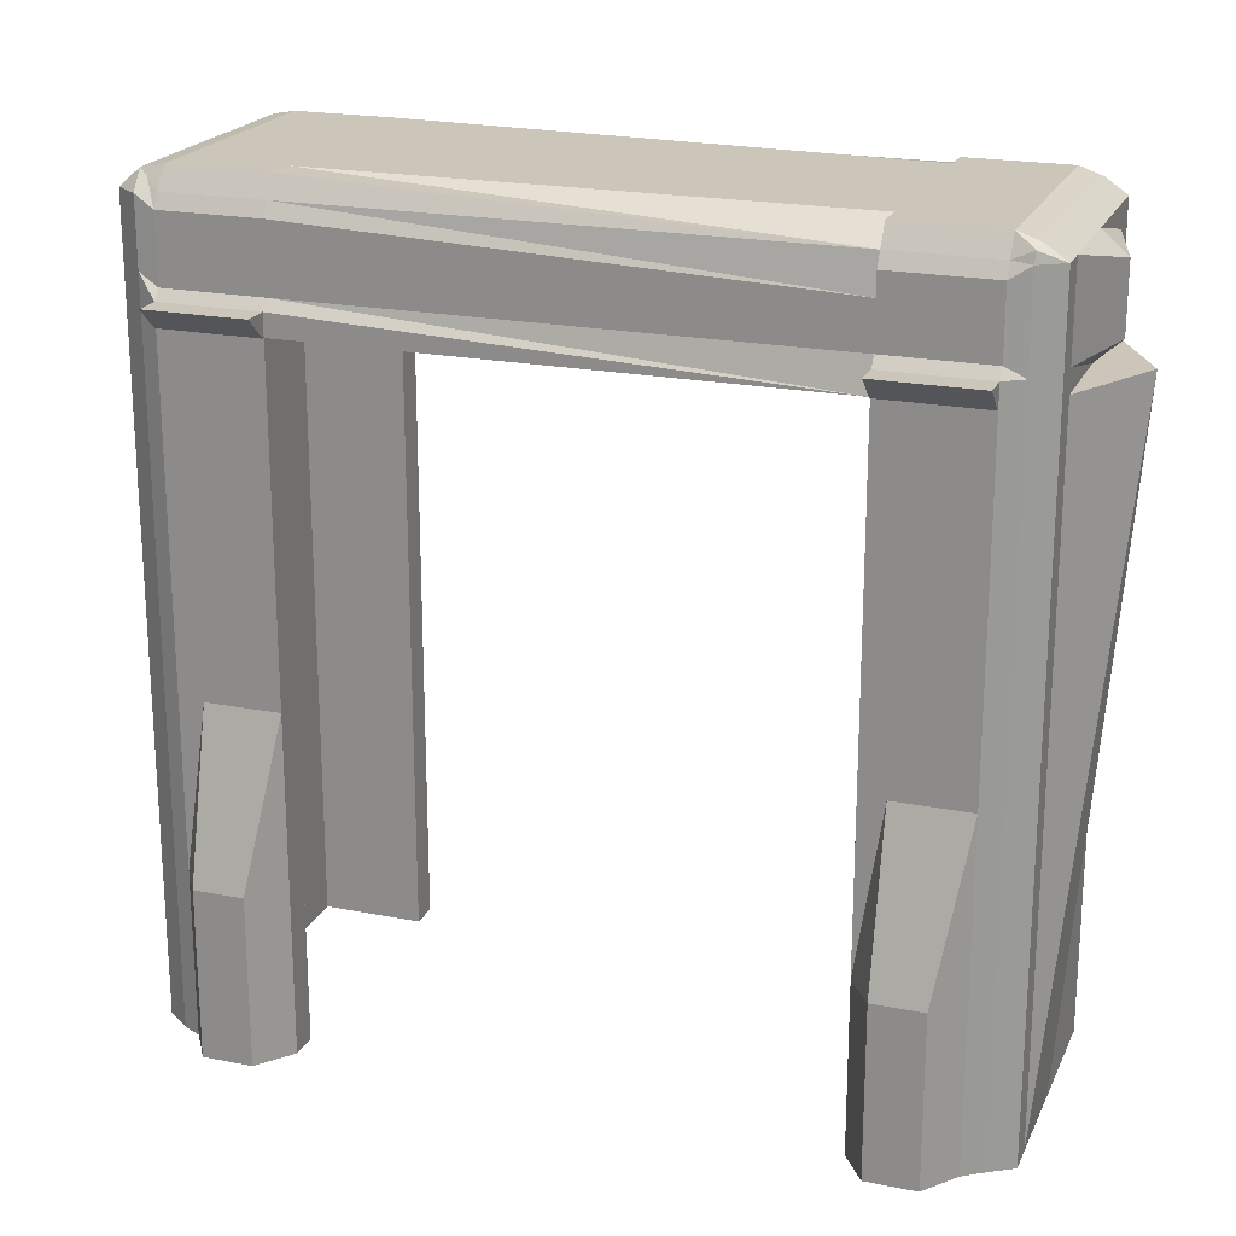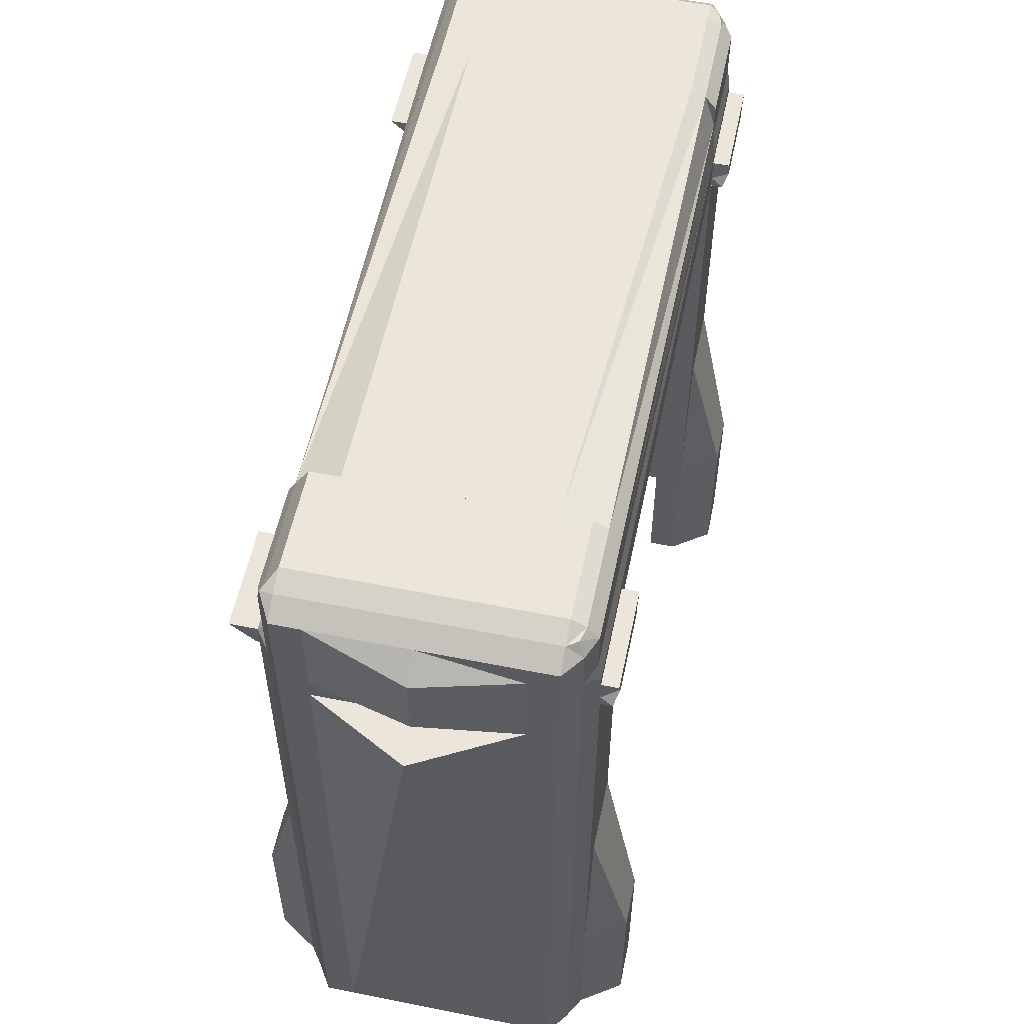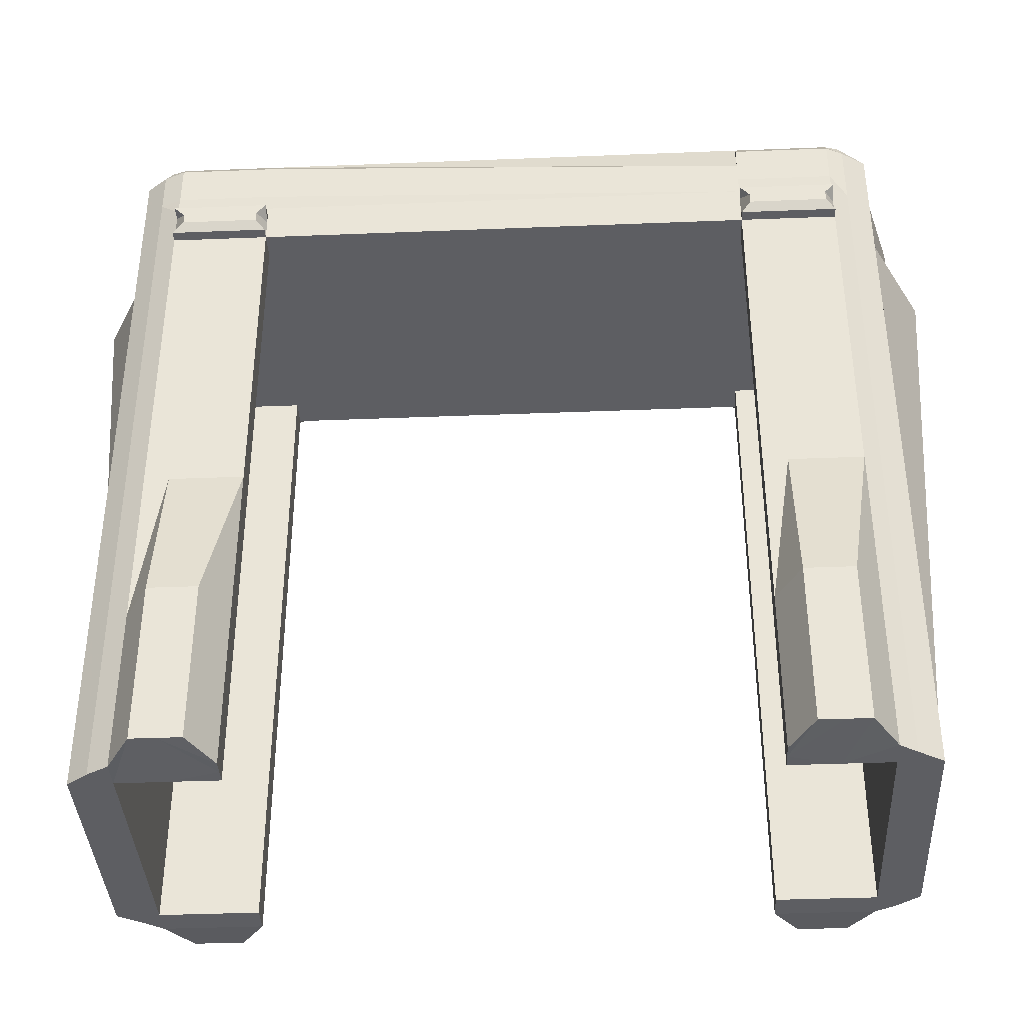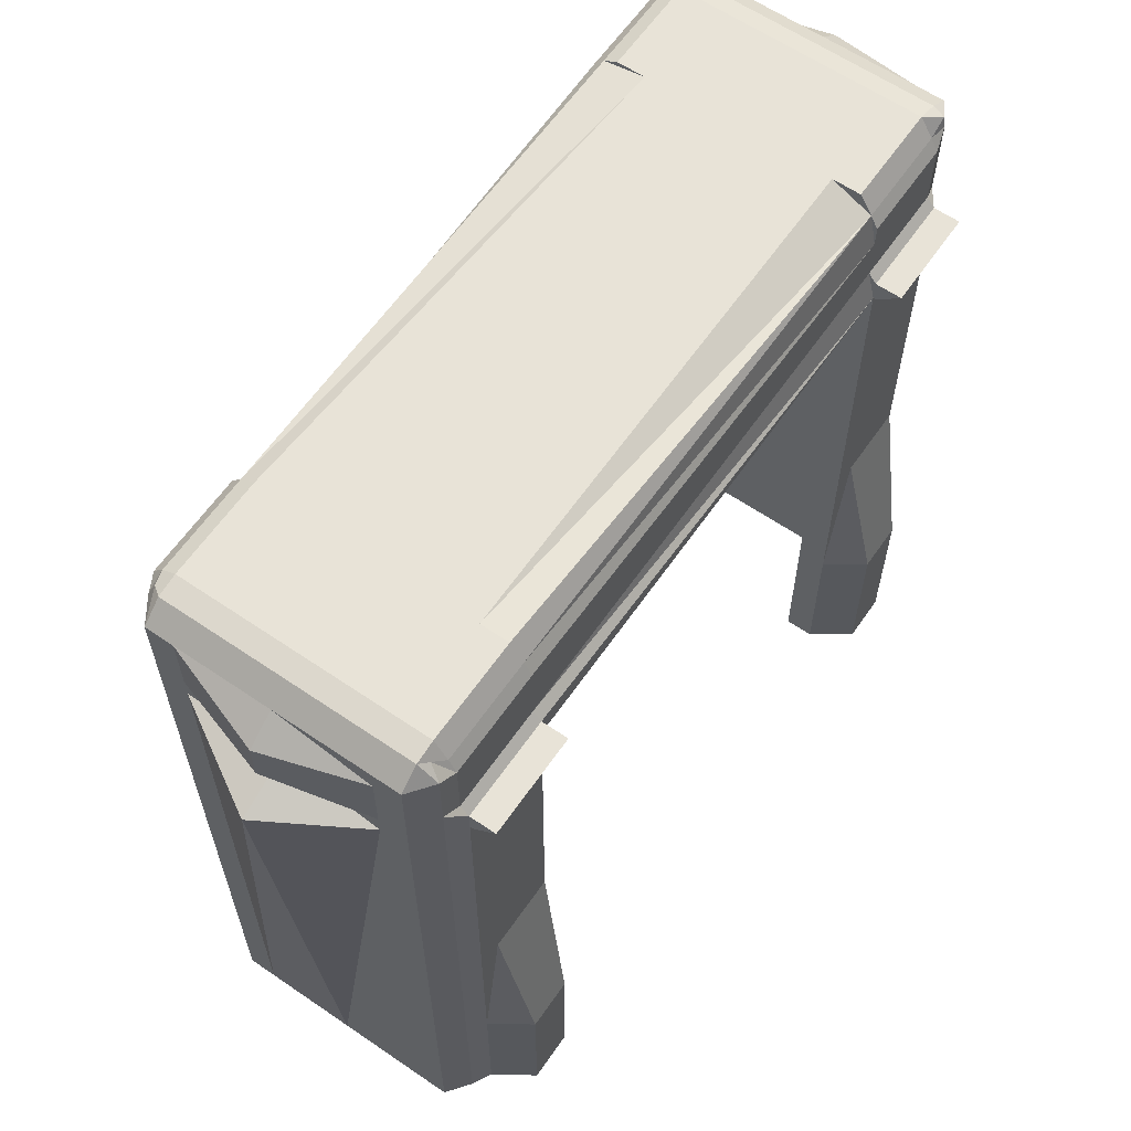
<metadata>
{"format":"obj","ext":"obj","renderer":"f3d","projection":"perspective","resolution":1024,"background":"white","views":[{"elev":20.9,"azim":109.6,"up":"+Y"},{"elev":56.0,"azim":-168.2,"up":"+Y"},{"elev":-38.4,"azim":-87.1,"up":"+Y"},{"elev":62.0,"azim":34.7,"up":"+Y"}]}
</metadata>
<code>
g default
v 1.63 7.801 -4.384
v 1.666 7.801 4.387
v -1.644 7.801 4.371
v -1.641 7.801 -4.416
v 1.601 9.207 -4.39
v 1.521 9.224 4.308
v -1.575 9.242 4.33
v -1.578 9.239 -4.328
v 1.786 7.801 -3
v 1.786 7.801 3
v 1.119 7.801 -4.664
v -1.119 7.801 -4.664
v 1.63 8.314 -4.384
v 1.63 8.826 -4.384
v 1.119 7.801 4.664
v -1.119 7.801 4.664
v 1.666 8.314 4.387
v 1.666 8.826 4.387
v -1.786 7.801 3
v -1.786 7.801 -3
v -1.644 8.314 4.371
v -1.644 8.826 4.371
v -1.641 8.314 -4.416
v -1.641 8.826 -4.416
v 1.603 9.104 -3
v 1.603 9.104 3
v 1.119 9.247 -4.422
v -1.119 9.247 -4.422
v 1.119 9.293 4.418
v -1.119 9.293 4.418
v -1.618 9.247 3
v -1.618 9.247 -3
v 1.119 8.826 -4.664
v -1.119 8.826 -4.664
v 1.119 8.314 -4.664
v -1.119 8.314 -4.664
v -1.786 8.314 3
v -1.786 8.314 -3
v -1.748 8.826 3
v -1.748 8.826 -3
v 1.119 8.314 4.664
v -1.119 8.314 4.664
v 1.119 8.826 4.664
v -1.119 8.826 4.664
v 1.691 8.174 -3
v 1.691 8.174 3
v 1.691 8.686 -3
v 1.691 8.686 3
v 1.119 9.339 -3
v 1.119 9.339 3
v -1.119 9.339 -3
v -1.119 9.339 3
v 1.119 7.801 -3
v -1.119 7.801 -3
v 1.119 7.801 3
v -1.119 7.801 3
v 1.786 7.801 4.164
v -1.452 7.801 4.664
v 1.666 9.083 4.387
v -1.644 9.083 4.371
v 1.603 9.104 4.164
v -1.452 9.293 4.418
v 1.452 7.801 4.664
v 0 7.801 5.316
v 1.666 8.057 4.387
v 1.666 8.57 4.387
v -1.786 7.801 4.164
v -1.644 8.057 4.371
v -1.644 8.57 4.371
v 1.452 9.293 4.418
v -1e-06 9.293 4.418
v -1.618 9.247 4.164
v -1.786 8.314 4.164
v -1.748 8.826 4.164
v -1.786 8.057 3
v -1.748 8.57 3
v -1.748 9.083 3
v -1.452 8.314 4.664
v 1.452 8.314 4.664
v 0 8.314 5.014
v -1.452 8.826 4.664
v 1.452 8.826 4.664
v 0 8.826 5.014
v 1.119 8.057 4.664
v -1.119 8.057 4.664
v 1.119 8.57 4.664
v -1.119 8.57 4.664
v 1.119 9.083 4.664
v -1.119 9.083 4.664
v 1.691 8.174 4.164
v 1.691 8.686 4.164
v 1.786 8.057 3
v 1.691 8.43 3
v 1.691 8.943 3
v 1.119 9.339 4.164
v -1.119 9.339 4.164
v 1.452 9.339 3
v 0 9.339 3
v -1.452 9.339 3
v -1.452 7.801 3
v 1.452 7.801 3
v 0 7.801 3
v 1.119 7.801 4.164
v -1.119 7.801 4.164
v 0 7.801 4.164
v 1.452 7.801 4.164
v 0 9.339 4.164
v 1.452 9.339 4.164
v 1.691 8.43 4.164
v 1.786 8.057 4.164
v 0 9.083 4.664
v 1.452 9.083 4.664
v 0 8.57 5.014
v 1.452 8.57 4.664
v 0 8.057 4.664
v 1.452 8.057 4.664
v -1.452 8.57 4.664
v -1.452 8.057 4.664
v -1.748 9.083 4.164
v -1.748 8.57 4.164
v -1.786 8.057 4.164
v -1.452 9.083 4.664
v 1.691 8.943 4.164
v -1.452 9.339 4.164
v -1.452 7.801 4.164
v -1.452 7.801 -4.664
v 1.63 9.083 -4.384
v -1.786 7.801 -4.164
v -1.641 9.083 -4.416
v -1.452 9.247 -4.422
v -1.618 9.247 -4.164
v 1.786 7.801 -4.164
v 1.452 7.801 -4.664
v 0 7.801 -4.664
v 1.63 8.057 -4.384
v 1.63 8.57 -4.384
v -1.641 8.057 -4.416
v -1.641 8.57 -4.416
v 1.603 9.104 -4.164
v 1.452 9.247 -4.422
v 0 9.247 -4.422
v -1.452 8.826 -4.664
v 1.452 8.826 -4.664
v 0 8.826 -4.95
v -1.452 8.314 -4.664
v 1.452 8.314 -4.664
v 0 8.314 -4.95
v 1.119 9.083 -4.664
v -1.119 9.083 -4.664
v 1.119 8.57 -4.664
v -1.119 8.57 -4.664
v 1.119 8.057 -4.664
v -1.119 8.057 -4.664
v -1.786 8.314 -4.164
v -1.748 8.826 -4.164
v -1.786 8.057 -3
v -1.748 8.57 -3
v -1.748 9.083 -3
v 1.691 8.174 -4.164
v 1.691 8.686 -4.164
v 1.786 8.057 -3
v 1.691 8.43 -3
v 1.691 8.943 -3
v 1.119 9.339 -4.164
v -1.119 9.339 -4.164
v 1.452 9.339 -3
v 0 9.339 -3
v -1.452 9.339 -3
v -1.452 7.801 -3
v 1.452 7.801 -3
v 0 7.801 -3
v 1.119 7.801 -4.164
v -1.119 7.801 -4.164
v 0 7.801 -4.164
v 1.452 7.801 -4.164
v -1.452 7.801 -4.164
v -1.452 9.339 -4.164
v 0 9.339 -4.164
v 1.452 9.339 -4.164
v 1.691 8.943 -4.164
v 1.691 8.43 -4.164
v 1.786 8.057 -4.164
v -1.748 8.57 -4.164
v -1.786 8.057 -4.164
v 0 8.057 -4.95
v 1.452 8.057 -4.664
v 0 8.57 -4.95
v 1.452 8.57 -4.664
v 0 9.083 -4.664
v 1.452 9.083 -4.664
v -1.452 8.57 -4.664
v -1.452 9.083 -4.664
v -1.452 8.057 -4.664
v -1.748 9.083 -4.164
v -1.452 7.801 -4.664
v -1.641 7.801 -4.416
v -1.786 7.801 -4.164
v 1.786 7.801 -4.164
v 1.786 7.801 -3
v 1.452 7.801 -4.664
v 1.119 7.801 -4.664
v 0 7.801 -5.265
v -1.119 7.801 -4.664
v -1.452 7.801 -3
v -1.786 7.801 -3
v 1.119 7.801 -4.164
v -1.119 7.801 -4.164
v 1.63 7.801 -4.384
v 1.452 7.801 -3
v 0 7.801 -4.164
v 1.452 7.801 -4.164
v -1.452 7.801 -4.164
v 1.786 -0.01922 4.164
v 1.666 -0.01922 4.387
v -1.452 -0.01922 4.664
v -1.644 -0.01922 4.371
v 1.452 -0.01922 4.664
v 1.119 -0.01922 4.664
v 0 -0.01922 4.664
v -1.119 -0.01922 4.664
v -1.786 -0.01922 4.164
v -1.786 -0.01922 3
v -1.452 -0.01922 3
v 1.786 -0.01922 3
v 1.452 -0.01922 3
v 1.119 -0.01922 4.164
v -1.119 -0.01922 4.164
v 0 -0.01922 4.164
v 1.452 -0.01922 4.164
v -1.452 -0.01922 4.164
v -1.452 -0.01922 -4.664
v -1.641 -0.01922 -4.416
v -1.786 -0.01922 -4.164
v 1.786 -0.01922 -4.164
v 1.786 -0.01922 -3
v 1.452 -0.01922 -4.664
v 1.119 -0.01922 -4.664
v 0 -0.01922 -4.664
v -1.119 -0.01922 -4.664
v -1.452 -0.01922 -3
v -1.786 -0.01922 -3
v 1.119 -0.01922 -4.164
v -1.119 -0.01922 -4.164
v 1.63 -0.01922 -4.384
v 1.452 -0.01922 -3
v 0 -0.01922 -4.164
v 1.452 -0.01922 -4.164
v -1.452 -0.01922 -4.164
v -1.786 7.801 3.582
v -1.786 7.801 0
v -1.786 8.314 3.582
v -1.786 8.314 0
v -1.786 7.929 3
v -1.786 7.929 -3
v -1.619 7.801 -3
v -1.619 7.801 3
v -1.119 7.801 0
v -1.119 7.801 3.582
v -1.786 8.185 3
v -1.286 7.801 3
v 2.094 8.057 3
v -1.786 7.929 4.164
v -1.786 8.185 4.164
v -1.286 7.801 4.164
v -1.452 7.801 3.582
v -1.786 7.801 -3.582
v -1.786 8.314 -3.582
v -1.786 8.185 -3
v -1.286 7.801 -3
v -1.119 7.801 -3.582
v -1.286 7.801 -4.164
v -1.452 7.801 -3.582
v 2.094 8.057 -3
v -1.786 7.929 -4.164
v -1.786 8.185 -4.164
v -1.619 7.801 -3
v -1.786 7.801 -3.582
v -1.452 7.801 -3.582
v -2.25 0.02249 3.582
v -1.619 -0.01922 3
v -1.452 -0.01922 3.582
v -1.619 -0.01922 -3
v -2.25 0.02249 -3.582
v -1.452 -0.01922 -3.582
v -1.786 3.891 -3
v -1.452 3.891 -3
v -1.452 3.891 3
v -1.786 3.891 3
v -1.452 3.891 -4.164
v -1.786 3.891 -4.164
v -1.786 3.891 4.164
v -1.452 3.891 4.164
v -1.452 3.891 3.582
v -1.369 5.846 4.164
v -1.786 3.891 3.582
v -1.452 3.891 -3.582
v -1.786 3.891 -3.582
v -1.619 3.891 3
v -1.786 8.185 -3.582
v 1.818 7.801 -3
v -1.286 7.801 -3.582
v -1.286 7.801 3.582
v 1.818 7.801 -4.164
v -1.619 3.891 -3
v -1.786 8.185 3.582
v 1.786 7.801 3.582
v 1.786 3.891 3
v 1.786 3.891 4.164
v 1.786 7.801 -3.582
v 1.786 3.891 -4.164
v 1.786 3.891 -3
v 2.25 0.02249 3.582
v 2.25 0.02249 -3.582
v 1.786 3.891 -3.582
v 1.786 3.891 3.582
v 1.786 1.936 -3
v 2.25 0.02249 3.873
v 2.25 0.02249 -3.291
v 1.786 1.936 3
v 1.786 1.936 4.164
v 1.786 1.936 -4.164
v 2.25 0.02249 3.291
v 2.25 0.02249 -3.873
v 2.25 1.978 -3.582
v 1.786 3.891 -3.873
v 1.786 3.891 -3.291
v 2.25 1.978 3.582
v 1.786 3.891 3.291
v 1.786 3.891 3.873
v 2.25 1.978 3.291
v 2.25 1.978 -3.873
v 2.25 1.978 -3.291
v 2.25 1.978 3.873
v -2.25 0.02249 3.291
v -2.25 0.02249 -3.873
v -1.786 1.936 -3
v -1.786 1.936 -4.164
v -2.25 0.02249 3.873
v -2.25 0.02249 -3.291
v -1.786 1.936 3
v -1.786 1.936 4.164
v -2.25 1.978 3.582
v -1.786 3.891 3.873
v -1.786 3.891 3.291
v -2.25 1.978 -3.582
v -1.786 3.891 -3.291
v -1.786 3.891 -3.873
v -2.25 1.978 -3.291
v -2.25 1.978 3.873
v -2.25 1.978 3.291
v -2.25 1.978 -3.873
v -1.92 7.801 3.582
v -1.92 7.801 3
v -1.972 7.929 3.11
v -1.972 7.929 -3.112
v -1.92 7.801 -3
v -1.972 8.185 3
v -1.972 8.057 3.11
v -1.972 8.057 3.582
v -1.972 7.929 4.054
v -1.92 7.801 4.164
v -1.972 8.185 4.164
v -1.972 8.057 4.054
v -1.92 7.801 -3.582
v -1.92 7.801 -4.164
v -1.972 8.185 -3
v -1.972 8.057 -3.112
v -1.972 8.057 -3.582
v -1.972 8.057 -4.03
v -1.972 7.929 -4.03
v -1.972 8.185 -4.164
v -1.972 8.185 -3.582
v -1.972 7.929 -3.582
v -1.972 7.929 3.582
v -1.972 8.185 3.582
v 1.818 7.801 3
v 1.818 7.801 3.582
v 1.818 7.801 4.164
v 2.094 8.057 4.164
v 2.094 8.057 -4.164
g mesh_0
f 195 203 239 231
f 124 72 7 62
f 123 61 6 59
f 122 62 7 60
f 194 131 8 129
f 193 126 4 137
f 192 142 24 129
f 191 145 23 138
f 190 143 33 148
f 189 144 34 149
f 188 146 35 150
f 187 147 36 151
f 186 133 11 152
f 185 134 12 153
f 184 275 154 23 137
f 183 155 24 138
f 305 251 37 259
f 19 253 75 259 37 252 38 268 156 254 20 250
f 120 74 39 76
f 37 76 39 40 157 38 252
f 119 72 31 77
f 39 77 31 32 158 40
f 118 78 21 68
f 117 81 22 69
f 116 79 41 84
f 115 80 42 85
f 114 82 43 86
f 113 83 44 87
f 112 70 29 88
f 111 71 30 89
f 110 90 17 65
f 109 91 18 66
f 182 159 45 161
f 9 161 45 46 92 10
f 181 160 47 162
f 45 162 47 48 93 46
f 180 139 25 163
f 47 163 25 26 94 48
f 108 95 29 70
f 107 96 30 71
f 179 164 49 166
f 25 166 49 50 97 26
f 178 165 51 167
f 49 167 51 52 98 50
f 177 131 32 168
f 51 168 32 31 99 52
f 1 132 198 208
f 54 257 56 260 100 256 19 250 20 255 169 269
f 175 170 53 172
f 174 171 54 270 173
f 9 10 101 55 53 170
f 53 55 102 56 257 54 171
f 63 15 218 217
f 101 10 307 319 224 225
f 102 105 104 258 56
f 55 103 105 102
f 209 211 247 245
f 101 106 103 55
f 58 3 216 215
f 304 285 336 241 282
f 95 107 71 29
f 50 98 107 95
f 98 52 96 107
f 61 108 70 6
f 26 97 108 61
f 97 50 95 108
f 90 109 66 17
f 46 93 109 90
f 93 48 91 109
f 57 110 65 2
f 57 306 377 378
f 92 46 90 110
f 83 111 89 44
f 43 88 111 83
f 88 29 71 111
f 82 112 88 43
f 18 59 112 82
f 59 6 70 112
f 80 113 87 42
f 41 86 113 80
f 86 43 83 113
f 79 114 86 41
f 17 66 114 79
f 66 18 82 114
f 64 115 85 16
f 15 84 115 64
f 84 41 80 115
f 63 116 84 15
f 2 65 116 63
f 65 17 79 116
f 78 117 69 21
f 42 87 117 78
f 87 44 81 117
f 58 118 68 3
f 16 85 118 58
f 85 42 78 118
f 74 119 77 39
f 22 60 119 74
f 60 7 72 119
f 73 120 76 37 251
f 21 69 120 73
f 69 22 74 120
f 20 254 355 356
f 3 68 121 262 67
f 68 21 73 263 121
f 81 122 60 22
f 44 89 122 81
f 89 30 62 122
f 91 123 59 18
f 48 94 123 91
f 94 26 61 123
f 96 124 62 30
f 52 99 124 96
f 99 31 72 124
f 16 58 215 220
f 302 264 125 265
f 106 101 225 229
f 4 126 195 196
f 173 271 176 212 207
f 172 53 171 174
f 172 174 210 206
f 12 134 202 203
f 255 20 205 276
f 174 173 207 210
f 11 133 200 201
f 301 269 169 272
f 165 177 168 51
f 28 130 177 165
f 130 8 131 177
f 164 178 167 49
f 27 141 178 164
f 141 28 165 178
f 139 179 166 25
f 5 140 179 139
f 140 27 164 179
f 160 180 163 47
f 14 127 180 160
f 127 5 139 180
f 159 181 162 45
f 13 136 181 159
f 136 14 160 181
f 132 182 380 303
f 1 135 182 132
f 135 13 159 182
f 154 183 138 23
f 38 157 183 154 267
f 157 40 155 183
f 128 274 184 137 4
f 75 253 354 358
f 299 267 154 275
f 147 185 153 36
f 35 152 185 147
f 152 11 134 185
f 146 186 152 35
f 13 135 186 146
f 135 1 133 186
f 144 187 151 34
f 33 150 187 144
f 150 35 147 187
f 143 188 150 33
f 14 136 188 143
f 136 13 146 188
f 141 189 149 28
f 27 148 189 141
f 148 33 144 189
f 140 190 148 27
f 5 127 190 140
f 127 14 143 190
f 142 191 138 24
f 34 151 191 142
f 151 36 145 191
f 130 192 129 8
f 28 149 192 130
f 149 34 142 192
f 145 193 137 23
f 36 153 193 145
f 153 12 126 193
f 155 194 129 24
f 40 158 194 155
f 158 32 131 194
f 333 320 213 317
f 203 202 238 239
f 211 206 242 247
f 57 2 214 213 320 308
f 201 200 236 237
f 103 106 229 226
f 332 316 235 318
f 206 210 246 242
f 9 170 209 199
f 133 1 208 200
f 272 169 204 278
f 126 12 203 195
f 175 172 206 211
f 134 11 201 202
f 132 9 199 309 198
f 128 4 196 197
f 266 128 197 277
f 170 175 211 209
f 230 215 216 221
f 229 217 218 226
f 228 219 220 227
f 226 218 219 228
f 224 322 312 317 213 229 225
f 213 214 217 229
f 280 279 334 222
f 227 220 215 230
f 284 240 282
f 238 246 243 239
f 237 242 246 238
f 236 247 242 237
f 244 234 247 236
f 234 323 313 318 235 245 247
f 231 248 233 232
f 239 243 248 231
f 298 287 223 280
f 207 212 289 248 243
f 64 16 220 219
f 351 337 233 335
f 208 198 310 321 234 244
f 2 63 217 214
f 296 286 240 284
f 200 208 244 236
f 15 64 219 218
f 104 105 228 227
f 350 340 222 334
f 202 201 237 238
f 125 264 294 292
f 105 103 226 228
f 199 209 245 235 316 311
f 196 195 231 232
f 293 292 230 281
f 210 207 243 246
f 3 67 291 341 221 216
f 197 196 232 233 337 290
f 287 293 281 223
f 100 265 293 287
f 265 125 292 293
f 264 104 227 294
f 294 227 230 292
f 349 342 279 338
f 67 249 295 343 291
f 249 19 288 344 295
f 289 296 284 248
f 212 278 296 289
f 278 204 286 296
f 348 345 283 339
f 205 277 297 346 285
f 277 197 290 347 297
f 288 298 280 222 340
f 19 256 298 288
f 256 100 287 298
f 284 282 283
f 283 282 241 339
f 248 284 283 335 233
f 280 281 279
f 223 281 280
f 281 230 221 338 279
f 20 266 277 205
f 176 272 278 212
f 305 259 357 375
f 253 19 353 354
f 268 38 267 299
f 184 274 370 369
f 266 20 356 364
f 121 263 362 363
f 271 301 272 176
f 173 270 301 271
f 270 54 269 301
f 169 255 276 204
f 260 302 265 100
f 56 258 302 260
f 258 104 264 302
f 268 299 372 366
f 259 75 358 357
f 67 262 360 361
f 286 304 282 240
f 204 276 304 286
f 276 205 285 304
f 299 275 371 372
f 19 249 352 353
f 263 73 251 305
f 331 324 313 323
f 198 309 314 325 310
f 309 199 311 326 314
f 330 327 312 322
f 10 306 315 328 307
f 306 57 308 329 315
f 319 330 322 224
f 307 328 330 319
f 328 315 327 330
f 321 331 323 234
f 310 325 331 321
f 325 314 324 331
f 324 332 318 313
f 314 326 332 324
f 326 311 316 332
f 327 333 317 312
f 315 329 333 327
f 329 308 320 333
f 336 348 339 241
f 285 346 348 336
f 346 297 345 348
f 341 349 338 221
f 291 343 349 341
f 343 295 342 349
f 342 350 334 279
f 295 344 350 342
f 344 288 340 350
f 345 351 335 283
f 297 347 351 345
f 347 290 337 351
f 374 359 358 354
f 373 368 369 370
f 368 372 371 369
f 367 366 372 368
f 364 373 370 365
f 356 355 373 364
f 355 367 368 373
f 352 374 354 353
f 361 360 374 352
f 360 363 359 374
f 359 375 357 358
f 363 362 375 359
f 156 268 366 367
f 263 305 375 362
f 254 156 367 355
f 274 128 365 370
f 262 121 363 360
f 128 266 364 365
f 275 184 369 371
f 249 67 361 352
f 376 261 379 378 377
f 303 380 273 300
f 306 10 376 377
f 161 9 300 273
f 92 110 379 261
f 182 161 273 380
f 10 92 261 376
f 110 57 378 379
f 9 132 303 300

</code>
